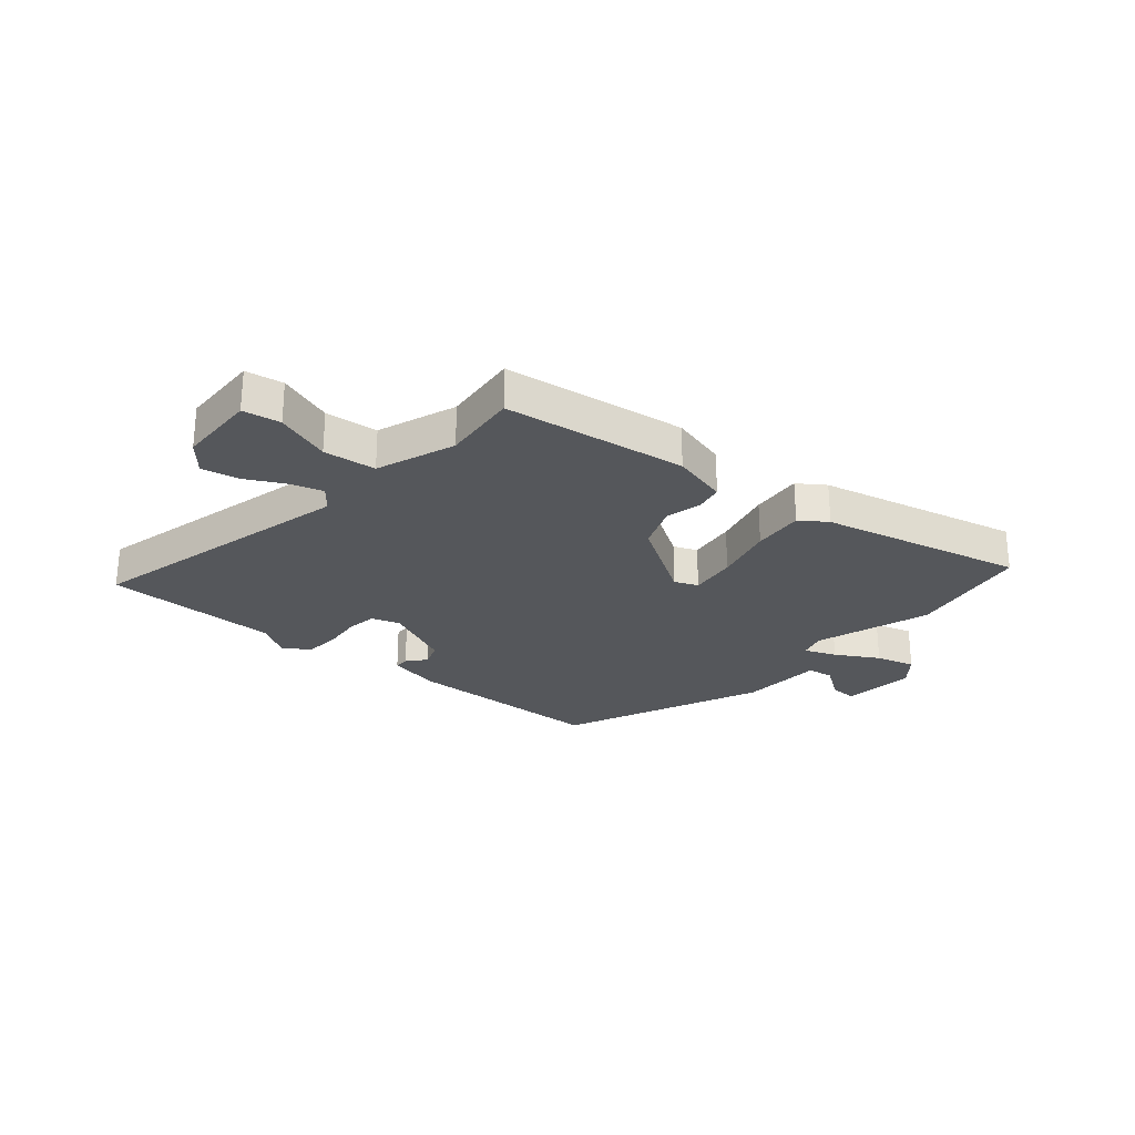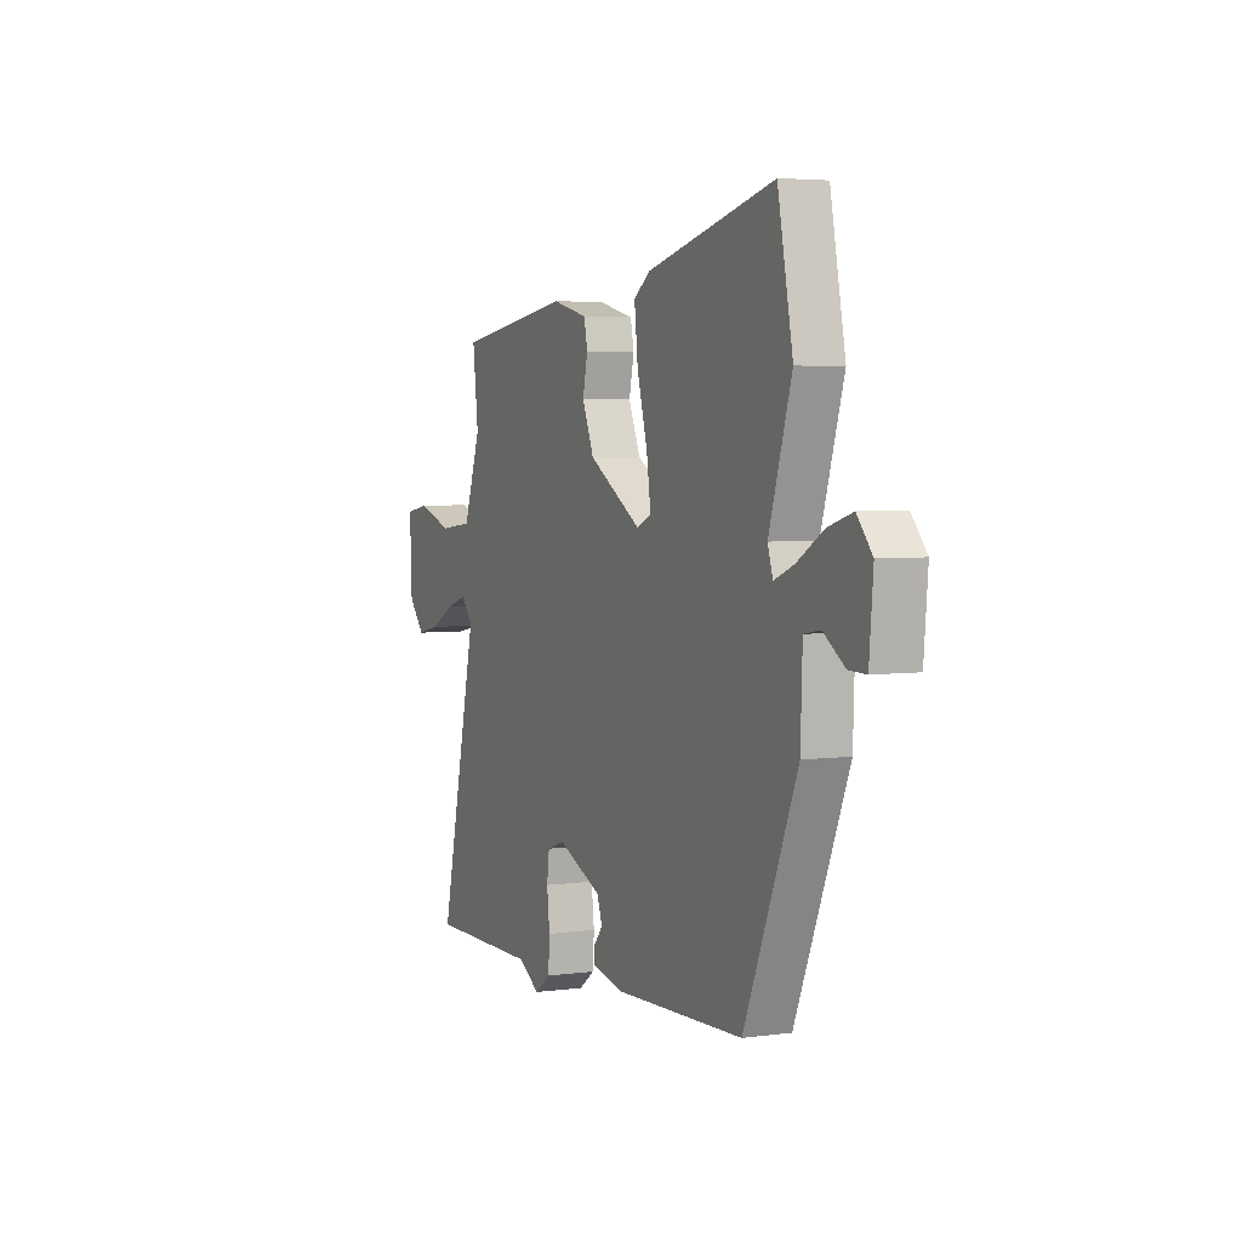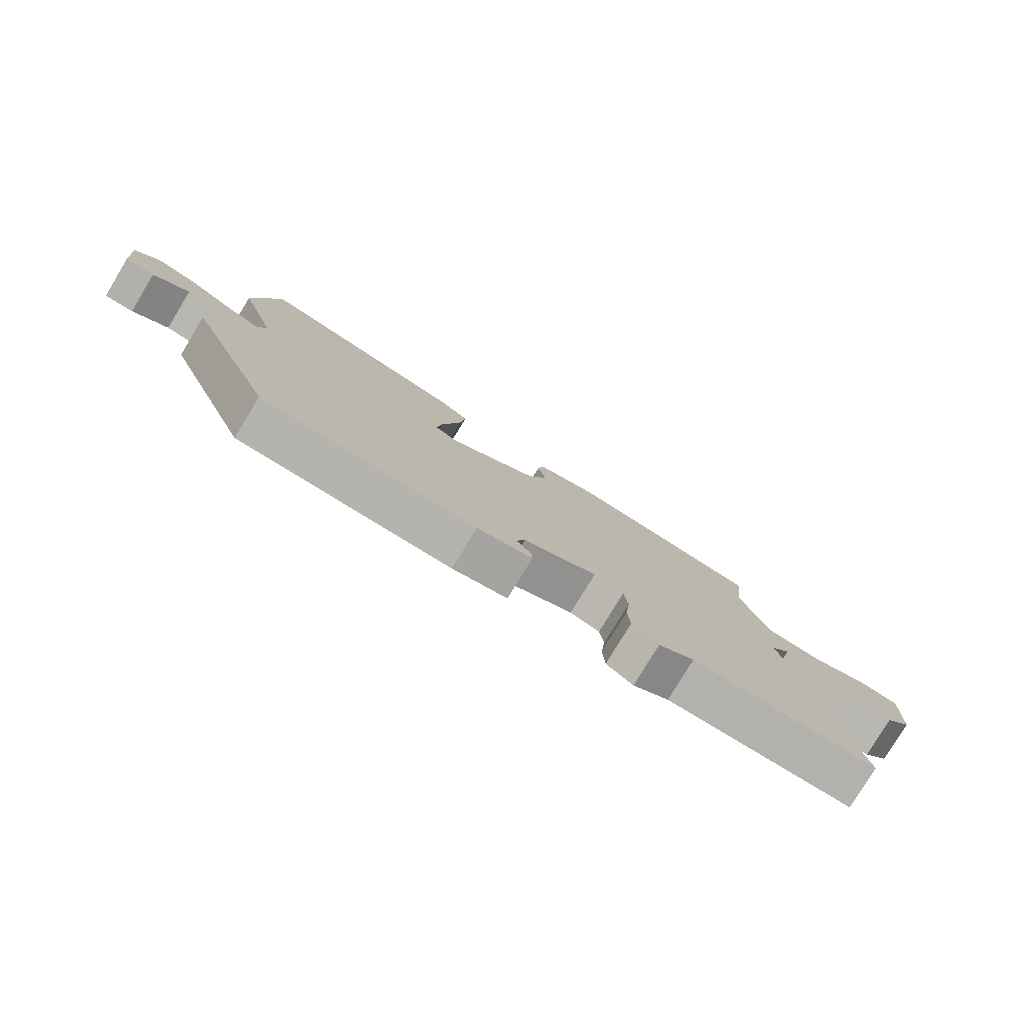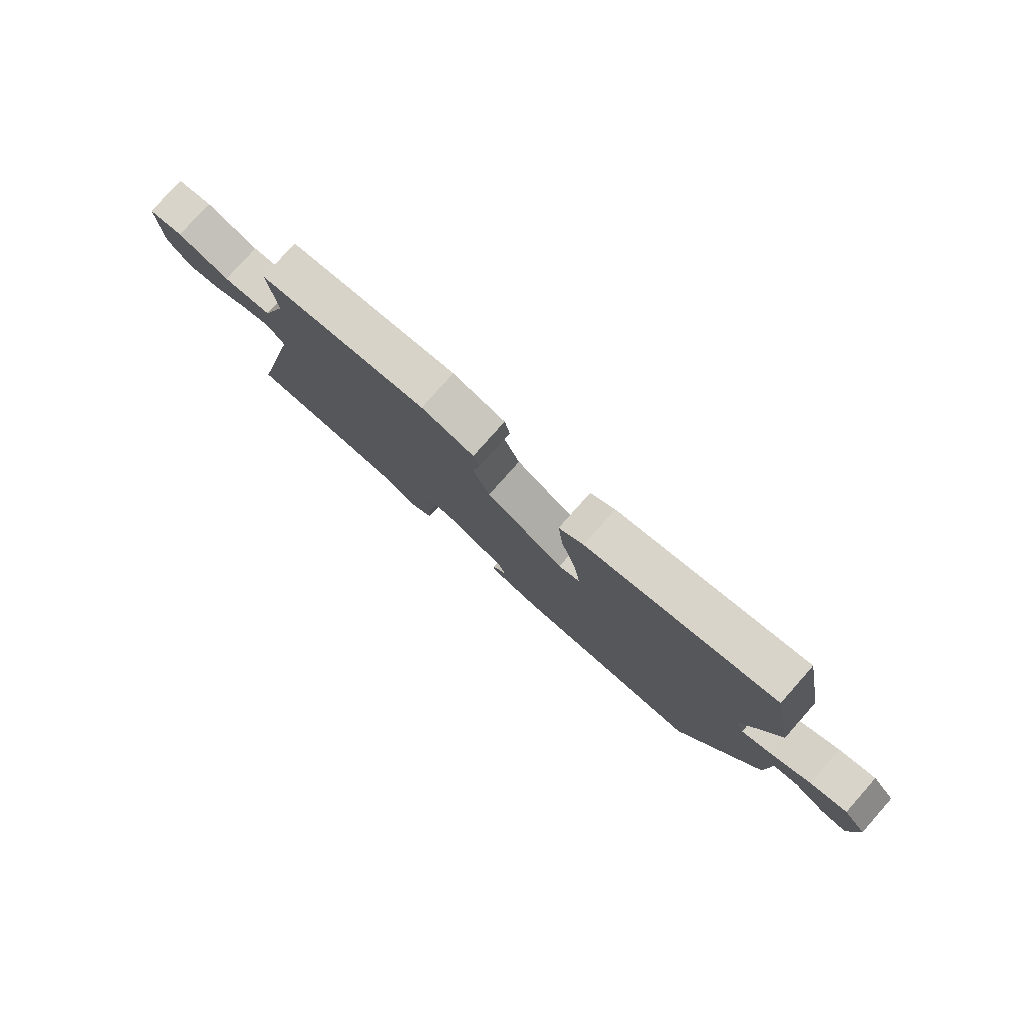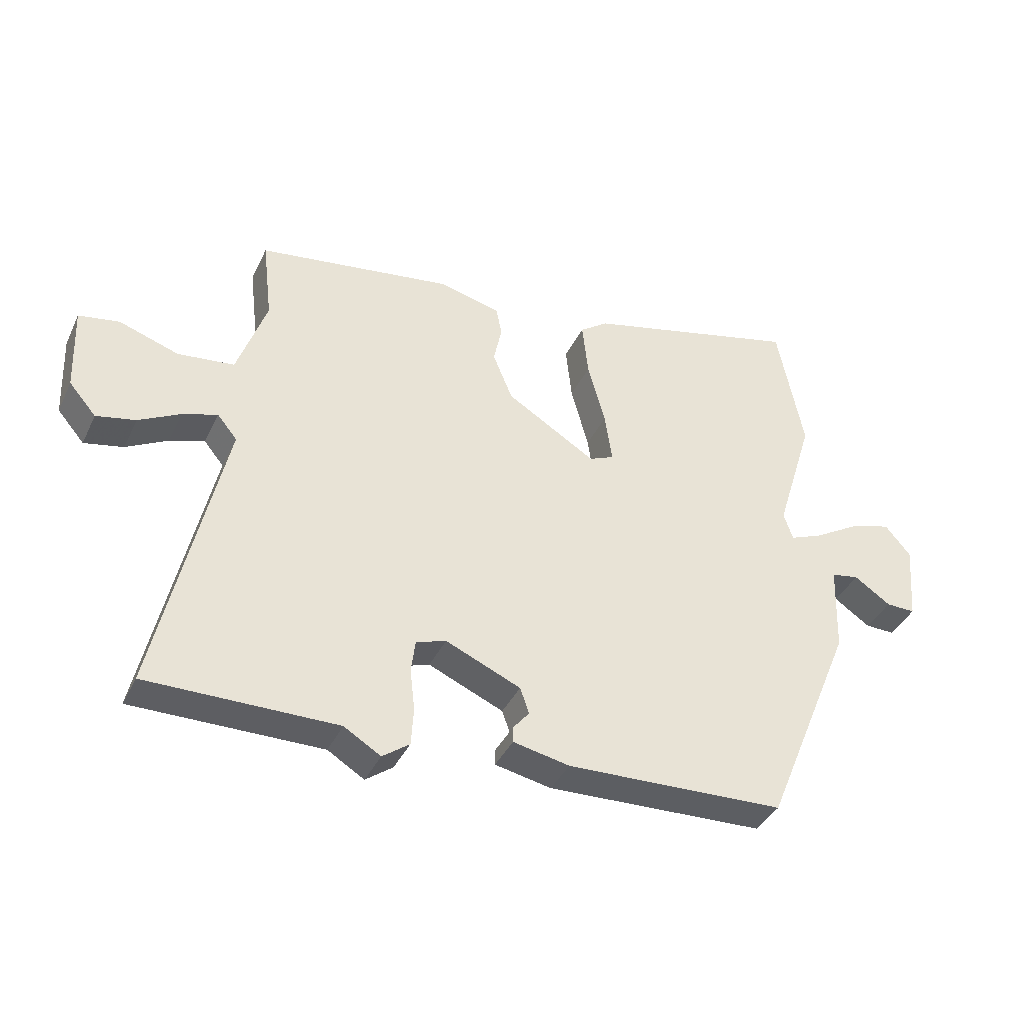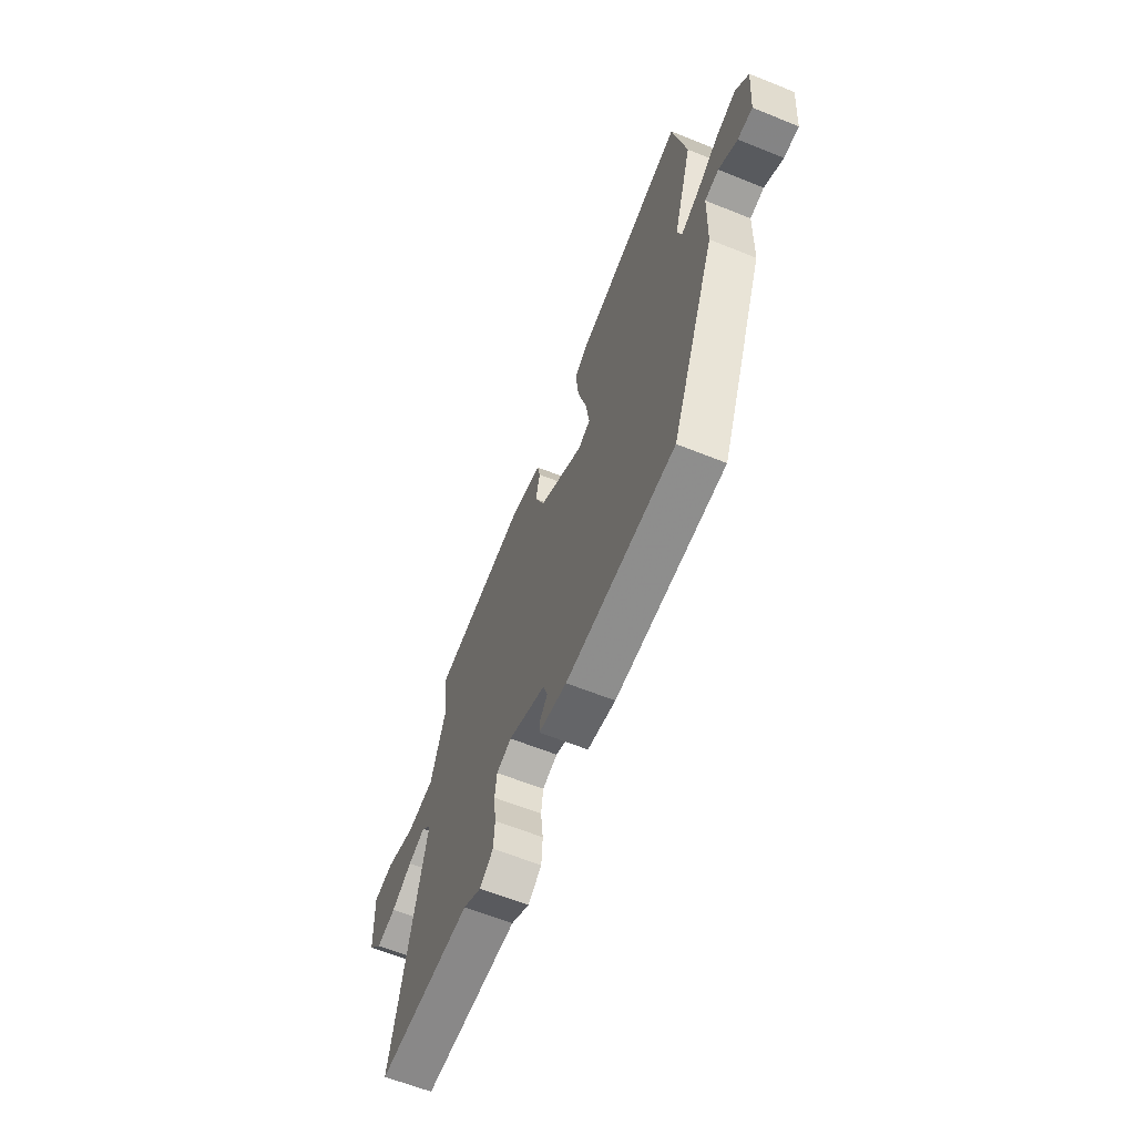
<metadata>
{"format":"obj","ext":"obj","renderer":"f3d","projection":"perspective","resolution":1024,"background":"white","views":[{"elev":-26.4,"azim":-41.3,"up":"+Y"},{"elev":4.3,"azim":66.0,"up":"+Z"},{"elev":-79.2,"azim":148.8,"up":"+Z"},{"elev":79.1,"azim":41.6,"up":"+Z"},{"elev":-38.9,"azim":-23.6,"up":"+Z"},{"elev":-62.6,"azim":67.8,"up":"+Z"}]}
</metadata>
<code>
v 0.484 0.07 0.582
v 0.527 0.07 0.362
v 0.463 0.07 0.154
v 0.478 0.07 0.108
v 0.534 0.07 0.131
v 0.609 0.07 0.176
v 0.678 0.07 0.197
v 0.721 0.07 0.146
v 0.71 0.07 0.016
v 0.661 0.07 0.017
v 0.6 0.07 0.058
v 0.554 0.07 0.05
v 0.549 0.07 -0.098
v 0.399 0.07 -0.461
v 0.035 0.07 -0.475
v -0.059 0.07 -0.456
v -0.059 0.07 -0.43
v -0.032 0.07 -0.397
v -0.047 0.07 -0.354
v -0.172 0.07 -0.3
v -0.222 0.07 -0.317
v -0.229 0.07 -0.371
v -0.221 0.07 -0.441
v -0.225 0.07 -0.503
v -0.27 0.07 -0.536
v -0.331 0.07 -0.499
v -0.645 0.07 -0.501
v -0.536 0.07 -0.014
v -0.569 0.07 0.026
v -0.627 0.07 0.007
v -0.696 0.07 -0.03
v -0.761 0.07 -0.044
v -0.806 0.07 0.008
v -0.812 0.07 0.15
v -0.745 0.07 0.162
v -0.646 0.07 0.129
v -0.552 0.07 0.14
v -0.503 0.07 0.281
v -0.519 0.07 0.417
v -0.193 0.07 0.466
v -0.091 0.07 0.441
v -0.081 0.07 0.393
v -0.095 0.07 0.328
v -0.062 0.07 0.248
v 0.087 0.07 0.157
v 0.128 0.07 0.175
v 0.116 0.07 0.259
v 0.087 0.07 0.366
v 0.077 0.07 0.458
v 0.124 0.07 0.492
v 0.484 0 0.582
v 0.527 0 0.362
v 0.463 0 0.154
v 0.478 0 0.108
v 0.534 0 0.131
v 0.609 0 0.176
v 0.678 0 0.197
v 0.721 0 0.146
v 0.71 0 0.016
v 0.661 0 0.017
v 0.6 0 0.058
v 0.554 0 0.05
v 0.549 0 -0.098
v 0.399 0 -0.461
v 0.035 0 -0.475
v -0.059 0 -0.456
v -0.059 0 -0.43
v -0.032 0 -0.397
v -0.047 0 -0.354
v -0.172 0 -0.3
v -0.222 0 -0.317
v -0.229 0 -0.371
v -0.221 0 -0.441
v -0.225 0 -0.503
v -0.27 0 -0.536
v -0.331 0 -0.499
v -0.645 0 -0.501
v -0.536 0 -0.014
v -0.569 0 0.026
v -0.627 0 0.007
v -0.696 0 -0.03
v -0.761 0 -0.044
v -0.806 0 0.008
v -0.812 0 0.15
v -0.745 0 0.162
v -0.646 0 0.129
v -0.552 0 0.14
v -0.503 0 0.281
v -0.519 0 0.417
v -0.193 0 0.466
v -0.091 0 0.441
v -0.081 0 0.393
v -0.095 0 0.328
v -0.062 0 0.248
v 0.087 0 0.157
v 0.128 0 0.175
v 0.116 0 0.259
v 0.087 0 0.366
v 0.077 0 0.458
v 0.124 0 0.492
f 1 2 3
f 50 1 3
f 49 50 3
f 48 49 3
f 47 48 3
f 46 47 3 4
f 45 46 4
f 41 42 43
f 40 41 43
f 39 40 43
f 38 39 43
f 37 38 43 44
f 34 35 36
f 33 34 36
f 32 33 36
f 31 32 36
f 30 31 36
f 29 30 36 37
f 37 44 45
f 29 37 45
f 28 29 45
f 24 25 26
f 23 24 26
f 22 23 26
f 26 27 28
f 22 26 28
f 21 22 28
f 16 17 18
f 15 16 18
f 14 15 18
f 13 14 18
f 12 13 18
f 12 18 19
f 9 10 11
f 8 9 11
f 7 8 11
f 6 7 11
f 5 6 11
f 4 5 11 12
f 45 4 12
f 28 45 12
f 21 28 12
f 20 21 12
f 12 19 20
f 53 52 51
f 53 51 100
f 53 100 99
f 53 99 98
f 53 98 97
f 54 53 97 96
f 54 96 95
f 93 92 91
f 93 91 90
f 93 90 89
f 93 89 88
f 94 93 88 87
f 86 85 84
f 86 84 83
f 86 83 82
f 86 82 81
f 86 81 80
f 87 86 80 79
f 95 94 87
f 95 87 79
f 95 79 78
f 76 75 74
f 76 74 73
f 76 73 72
f 78 77 76
f 78 76 72
f 78 72 71
f 68 67 66
f 68 66 65
f 68 65 64
f 68 64 63
f 68 63 62
f 69 68 62
f 61 60 59
f 61 59 58
f 61 58 57
f 61 57 56
f 61 56 55
f 62 61 55 54
f 62 54 95
f 62 95 78
f 62 78 71
f 62 71 70
f 70 69 62
f 1 51 52 2
f 2 52 53 3
f 3 53 54 4
f 4 54 55 5
f 5 55 56 6
f 6 56 57 7
f 7 57 58 8
f 8 58 59 9
f 9 59 60 10
f 10 60 61 11
f 11 61 62 12
f 12 62 63 13
f 13 63 64 14
f 14 64 65 15
f 15 65 66 16
f 16 66 67 17
f 17 67 68 18
f 18 68 69 19
f 19 69 70 20
f 20 70 71 21
f 21 71 72 22
f 22 72 73 23
f 23 73 74 24
f 24 74 75 25
f 25 75 76 26
f 26 76 77 27
f 27 77 78 28
f 28 78 79 29
f 29 79 80 30
f 30 80 81 31
f 31 81 82 32
f 32 82 83 33
f 33 83 84 34
f 34 84 85 35
f 35 85 86 36
f 36 86 87 37
f 37 87 88 38
f 38 88 89 39
f 39 89 90 40
f 40 90 91 41
f 41 91 92 42
f 42 92 93 43
f 43 93 94 44
f 44 94 95 45
f 45 95 96 46
f 46 96 97 47
f 47 97 98 48
f 48 98 99 49
f 49 99 100 50
f 50 100 51 1

</code>
